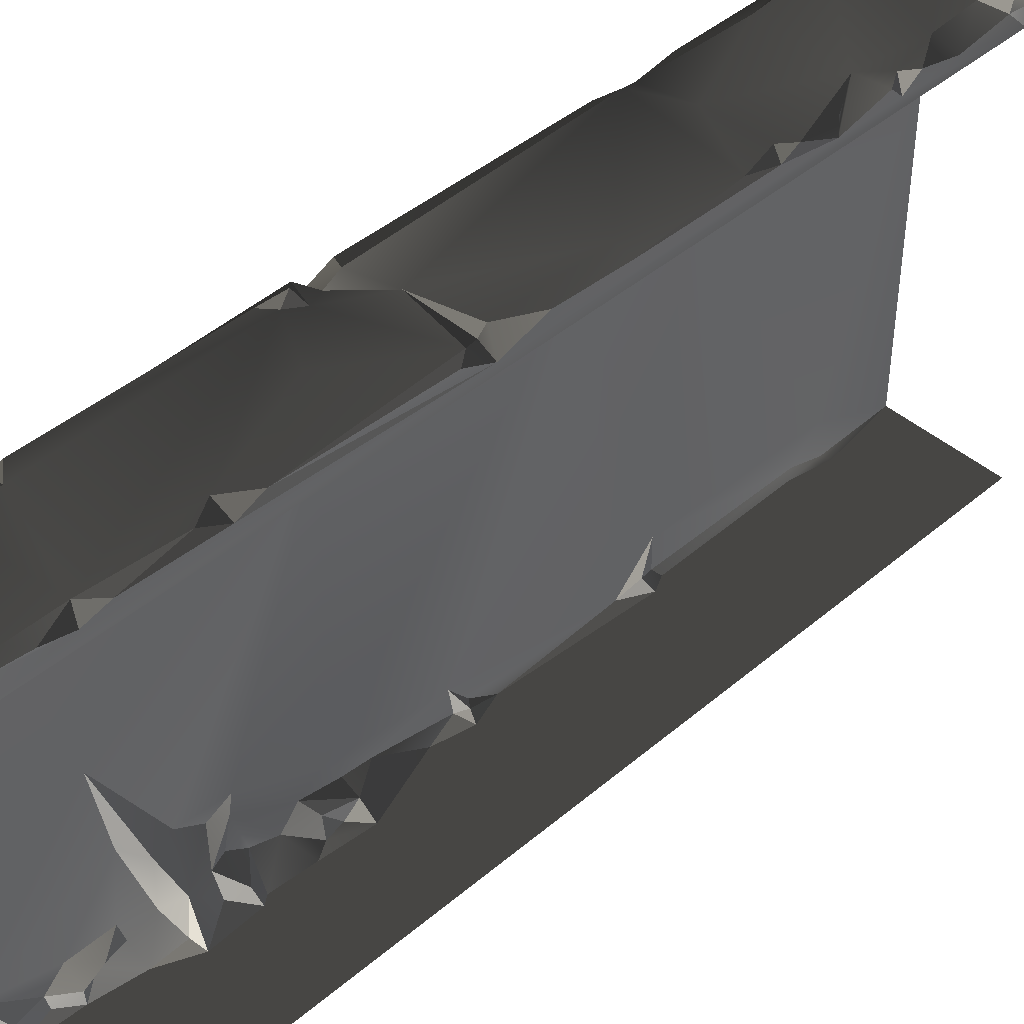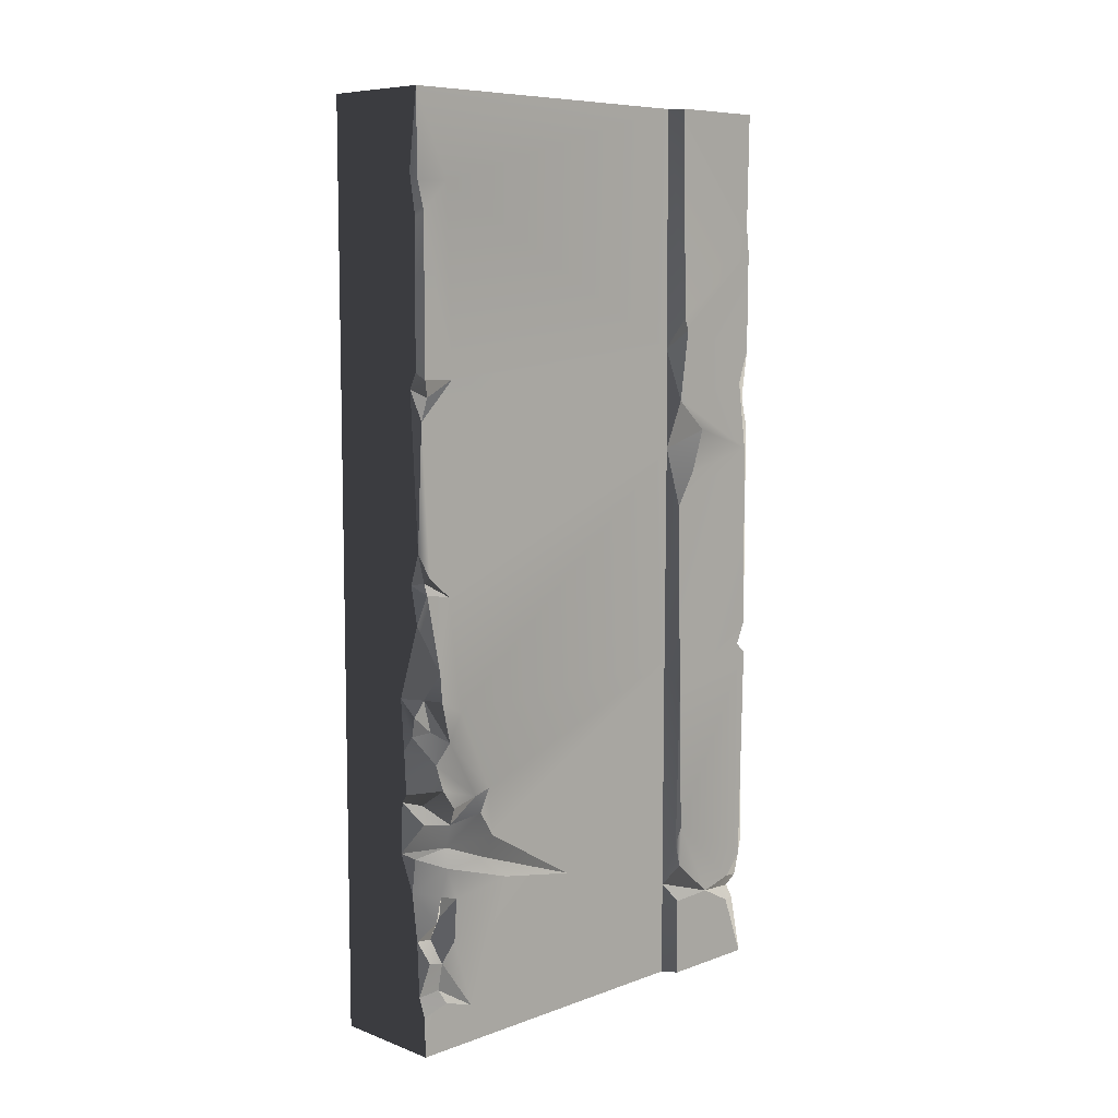
<metadata>
{"format":"obj","ext":"obj","renderer":"f3d","projection":"perspective","resolution":1024,"background":"white","views":[{"elev":43.8,"azim":45.1,"up":"+Z"},{"elev":8.0,"azim":-134.7,"up":"+Y"}]}
</metadata>
<code>
v -0.4735 -2.159 -2.239e-06
v -0.4974 -2.371 0.1025
v -0.3655 -2.478 -2.272e-06
v -0.4285 -2.487 0.07088
v 1.907e-06 -1.907e-06 -1.907e-06
v -0.4873 -0.5084 -2.021e-06
v -0.4459 -1.195 -2.108e-06
v -0.4802 -1.128 -2.103e-06
v -0.44 -1.996 -2.214e-06
v -0.4847 -1.861 -2.201e-06
v -0.4561 -0.3308 -1.994e-06
v -0.5001 -2.903e-06 -1.954e-06
v -0.3655 -2.478 -2.272e-06
v -0.4735 -2.159 -2.239e-06
v 2.086e-06 -3.301 -2.347e-06
v -0.3823 -2.698 -2.302e-06
v -0.3675 -2.921 -2.331e-06
v -0.3936 -2.885 -2.328e-06
v -0.3565 -3.144 -2.359e-06
v -0.4257 -3.301 -2.387e-06
v -0.4538 -3.506 -2.417e-06
v -0.4642 -3.748 -2.45e-06
v 2.242e-06 -4 -2.44e-06
v -0.497 -3.828 -2.464e-06
v -0.5001 -4 -2.487e-06
v -0.3675 -2.921 -2.331e-06
v -0.4165 -3.025 0.07501
v -0.3565 -3.144 -2.359e-06
v -0.4844 -3.605 0.04246
v -0.4642 -3.748 -2.45e-06
v -0.4538 -3.506 -2.417e-06
v -0.5004 -1.157 0.03333
v -0.4802 -1.128 -2.103e-06
v -0.5018 -0.4846 0.03228
v -0.4873 -0.5084 -2.021e-06
v -0.4792 -0.3628 0.02083
v -0.4561 -0.3308 -1.994e-06
v -0.5001 -2.903e-06 -1.954e-06
v -0.5001 -4 -2.487e-06
v -0.497 -3.828 -2.464e-06
v -0.4993 -3.793 0.1197
v -0.4991 -3.838 0.2583
v -0.5001 -4 1.477
v -0.4996 -3.379 0.8397
v -0.4991 -3.571 1.476
v -0.4992 -2.503 1.479
v -0.5015 -3.113 0.3866
v -0.4968 -2.903 0.3736
v -0.5014 -2.55 0.2137
v -0.4824 -2.676 0.1661
v -0.5009 -1.515 1.482
v -0.5003 -2.053 0.1513
v -0.4977 -1.324 0.01385
v -0.4996 -1.158 0.1785
v -0.4986 -1.063 1.478
v -0.5001 -0.3636 0.1574
v -0.5001 -1.192e-06 1.477
v -0.5001 -2.903e-06 -1.954e-06
v -0.5042 -1.964 0.04404
v -0.4847 -1.861 -2.201e-06
v -0.4792 -0.3628 0.02083
v -0.5018 -0.4846 0.03228
v -0.5004 -1.157 0.03333
v -0.4974 -2.371 0.1025
v -0.4991 -2.034 0.03412
v -0.4638 -2.765 0.1045
v -0.4775 -2.932 0.3123
v -0.471 -2.878 0.1359
v -0.4654 -2.968 0.2017
v -0.4969 -3.002 0.3249
v -0.4989 -2.492 0.1113
v -0.3675 -2.921 -2.331e-06
v -0.3936 -2.885 -2.328e-06
v -0.3809 -2.952 0.09836
v -0.471 -2.878 0.1359
v -0.4459 -1.195 -2.108e-06
v -0.4977 -1.324 0.01385
v -0.4847 -1.861 -2.201e-06
v -0.4747 -1.987 0.03911
v -0.44 -1.996 -2.214e-06
v -0.4847 -1.861 -2.201e-06
v -0.44 -1.996 -2.214e-06
v -0.4991 -2.034 0.03412
v -0.4735 -2.159 -2.239e-06
v -0.3823 -2.698 -2.302e-06
v -0.4638 -2.765 0.1045
v -0.3936 -2.885 -2.328e-06
v -0.4111 -2.639 0.01969
v -0.471 -2.878 0.1359
v -0.4111 -2.639 0.01969
v -0.3823 -2.698 -2.302e-06
v -0.3655 -2.478 -2.272e-06
v -0.4256 -2.555 0.02201
v -0.4802 -1.128 -2.103e-06
v -0.5004 -1.157 0.03333
v -0.4459 -1.195 -2.108e-06
v -0.4747 -1.229 0.06482
v -0.4096 -3.165 0.03167
v -0.4257 -3.301 -2.387e-06
v -0.3565 -3.144 -2.359e-06
v -0.497 -3.828 -2.464e-06
v -0.4642 -3.748 -2.45e-06
v -0.4993 -3.793 0.1197
v -0.4732 -3.737 0.09712
v -0.4257 -3.301 -2.387e-06
v -0.4802 -3.439 0.08452
v -0.4538 -3.506 -2.417e-06
v -0.4695 -3.335 0.1204
v -0.4715 -3.218 0.1544
v -0.4096 -3.165 0.03167
v -0.4809 -3.356 0.1971
v -0.5012 -3.313 0.4688
v -0.5006 -3.531 0.1674
v -0.4893 -3.618 0.1062
v -0.01912 -1.397 2
v -0.07133 -1.841 2
v -0.5136 -1.343 2
v -0.3196 -2.352 1.996
v -0.002051 -1.835 1.982
v -0.3163 -1.253 2
v -0.4898 -2.404 2
v -0.474 -2.485 1.98
v -0.5216 -1.287 1.986
v -0.4989 -0.8353 1.999
v -0.1216 -0.8485 2.001
v -0.01446 -1.184 1.999
v -0.452 -0.5495 1.998
v -0.5079 -0.3898 2.001
v -0.08795 -0.5467 1.997
v -0.5106 -1.242e-06 1.999
v -0.0981 -0.3374 2
v -0.03561 -0.2417 2.005
v -0.0112 -2.152e-06 1.993
v -0.04551 -0.7466 1.992
v -0.003599 -0.8174 1.989
v -0.0001699 -1.039 1.944
v -0.004322 -0.6878 1.992
v -0.03793 -0.9958 1.975
v -0.5206 -0.5655 1.999
v -0.05869 -1.24 2
v -0.05085 -3.643 2.002
v -0.4587 -3.514 2.001
v -0.4755 -2.625 1.999
v -0.08846 -3.193 1.999
v -0.5499 -3.447 1.98
v -0.3205 -3.668 1.987
v -0.0501 -3.844 2
v -0.5381 -2.66 1.987
v -0.4877 -3.789 2.002
v -0.5106 -4 1.999
v -0.0288 -3.292 2.001
v -0.446 -3.619 2.003
v -0.2621 -2.74 1.999
v -0.01557 -3.079 1.996
v -0.04186 -2.399 2
v -0.4458 -2.554 1.987
v -0.3196 -2.352 1.996
v -0.474 -2.485 1.98
v -0.5598 -2.516 1.977
v -0.0112 -4 1.993
v -0.4343 -3.675 1.98
v -0.5579 -0.6296 1.977
v -0.5603 -1.084 1.97
v -0.5542 -0.9803 1.563
v -0.5625 -1.228 1.915
v -0.5564 -1.297 1.513
v -0.5635 -1.537 1.958
v -0.5467 -1.436 1.676
v -0.5619 -1.627 1.594
v -0.5507 -1.78 1.514
v -0.5629 -2.648 1.517
v -0.5588 -2.369 1.974
v -0.5588 -2.473 1.928
v -0.5598 -2.516 1.977
v -0.5618 -3.297 1.534
v -0.562 -3.505 1.952
v -0.5631 -3.602 1.867
v -0.5588 -3.643 1.717
v -0.5568 -3.484 1.532
v -0.5477 -3.374 1.514
v -0.5614 -4 1.517
v -0.5574 -3.651 1.519
v -0.5612 -3.721 1.864
v -0.5624 -4 1.966
v -0.5629 -2.648 1.517
v -0.5618 -3.297 1.534
v 2.063e-06 -4 1.9
v -8.407e-05 -2.333 1.939
v -6.686e-05 -0.2226 1.9
v -0.0001699 -1.039 1.944
v 2.224e-06 -0.7721 1.942
v -0.0001471 -3.665 1.956
v -0.001518 -3.195 1.969
v -0.0112 -4 1.993
v -0.002051 -1.835 1.982
v -0.00142 -1.273 1.979
v -0.003651 -0.5235 1.954
v -0.01888 -0.2846 1.966
v -0.004322 -0.6878 1.992
v -0.003599 -0.8174 1.989
v -0.0009898 -3.783 1.982
v -0.0003591 -3.559 1.982
v -0.002395 -2.137 1.994
v -0.01557 -3.079 1.996
v -0.00333 -2.454 1.99
v -0.03561 -0.2417 2.005
v -0.0002618 -0.188 1.976
v -0.5614 -2.993e-06 1.517
v -0.5593 -0.5079 1.96
v -0.5588 -0.9242 1.535
v -0.5624 -1.143e-06 1.966
v -0.4974 -2.371 0.1025
v -0.4735 -2.159 -2.239e-06
v -0.4991 -2.034 0.03412
v -0.4715 -3.218 0.1544
v -0.4668 -3.216 0.3753
v -0.5012 -3.313 0.4688
v -0.4198 -3.145 0.1923
v -0.4096 -3.165 0.03167
v -0.4996 -3.379 0.8397
v -0.4198 -3.145 0.1923
v -0.4096 -3.165 0.03167
v -0.3565 -3.144 -2.359e-06
v -0.5624 -4 1.966
v -0.5344 -3.73 1.938
v -0.4877 -3.789 2.002
v -0.5506 -1.427 1.981
v -0.4898 -2.404 2
v -0.5588 -2.369 1.974
v -0.5136 -1.343 2
v -0.5598 -2.516 1.977
v -0.5381 -2.66 1.987
v -0.562 -3.505 1.952
v -0.51 -2.562 2.013
v -0.5568 -3.484 1.532
v -0.5588 -3.643 1.717
v -0.4991 -3.571 1.476
v -0.4992 -2.503 1.479
v -0.5477 -3.374 1.514
v -0.4991 -3.571 1.476
v -0.5629 -2.648 1.517
v -0.5507 -1.78 1.514
v -0.5009 -1.515 1.482
v -0.5568 -3.484 1.532
v -0.4986 -1.063 1.478
v -0.5564 -1.297 1.513
v -0.4844 -3.605 0.04246
v -0.4538 -3.506 -2.417e-06
v -0.4406 -3.518 0.08332
v -0.4893 -3.618 0.1062
v -0.5006 -3.531 0.1674
v -0.4445 -3.433 0.1305
v -0.4809 -3.356 0.1971
v -0.4406 -3.518 0.08332
v -0.4893 -3.618 0.1062
v -0.4996 -3.379 0.8397
v -0.4668 -3.216 0.3753
v -0.5015 -3.113 0.3866
v -0.4198 -3.145 0.1923
v -0.4969 -3.002 0.3249
v -0.4336 -3.045 0.2065
v -0.4165 -3.025 0.07501
v -0.3565 -3.144 -2.359e-06
v -0.4395 -2.626 0.09709
v -0.4824 -2.676 0.1661
v -0.4638 -2.765 0.1045
v -0.4111 -2.639 0.01969
v -0.5612 -3.721 1.864
v -0.5344 -3.73 1.938
v -0.5624 -4 1.966
v -0.0288 -3.292 2.001
v -0.0003591 -3.559 1.982
v -0.05085 -3.643 2.002
v -0.0009898 -3.783 1.982
v -0.0501 -3.844 2
v -0.0112 -4 1.993
v -0.5603 -1.084 1.97
v -0.4989 -0.8353 1.999
v -0.5216 -1.287 1.986
v -0.5579 -0.6296 1.977
v -0.5206 -0.5655 1.999
v -0.5593 -0.5079 1.96
v -0.4458 -2.554 1.987
v -0.51 -2.562 2.013
v -0.5598 -2.516 1.977
v -0.06123 -2.341 1.983
v -0.04186 -2.399 2
v -0.3196 -2.352 1.996
v -0.4732 -3.737 0.09712
v -0.4642 -3.748 -2.45e-06
v -0.4844 -3.605 0.04246
v -0.4893 -3.618 0.1062
v -0.5631 -3.602 1.867
v -0.562 -3.505 1.952
v -0.5288 -3.622 1.964
v -0.5288 -3.622 1.964
v -0.562 -3.505 1.952
v -0.4587 -3.514 2.001
v -0.446 -3.619 2.003
v -0.0981 -0.3374 2
v -0.003651 -0.5235 1.954
v -0.08795 -0.5467 1.997
v -0.01888 -0.2846 1.966
v -0.004322 -0.6878 1.992
v -0.01446 -1.184 1.999
v -0.1216 -0.8485 2.001
v -0.03793 -0.9958 1.975
v -0.0001699 -1.039 1.944
v -0.5624 -1.143e-06 1.966
v -0.5079 -0.3898 2.001
v -0.5593 -0.5079 1.96
v -0.5106 -1.242e-06 1.999
v -0.452 -0.5495 1.998
v -0.5619 -1.627 1.594
v -0.5009 -1.515 1.482
v -0.5467 -1.436 1.676
v -0.5507 -1.78 1.514
v -0.0002618 -0.188 1.976
v -0.0112 -2.152e-06 1.993
v 2.206e-06 -2.16e-06 1.9
v -6.686e-05 -0.2226 1.9
v -0.01888 -0.2846 1.966
v -0.4747 -1.229 0.06482
v -0.4977 -1.324 0.01385
v -0.4459 -1.195 -2.108e-06
v -0.5136 -1.343 2
v -0.5506 -1.427 1.981
v -0.5625 -1.228 1.915
v -0.4285 -2.487 0.07088
v -0.4989 -2.492 0.1113
v -0.4824 -2.676 0.1661
v -0.5542 -0.9803 1.563
v -0.5564 -1.297 1.513
v -0.4986 -1.063 1.478
v -0.5001 -1.192e-06 1.477
v -0.5588 -0.9242 1.535
v -0.4986 -1.063 1.478
v -0.5614 -2.993e-06 1.517
v -8.407e-05 -2.333 1.939
v -0.07517 -2.294 2
v -0.002395 -2.137 1.994
v -0.06123 -2.341 1.983
v -0.4654 -2.968 0.2017
v -0.3809 -2.952 0.09836
v -0.471 -2.878 0.1359
v -0.4336 -3.045 0.2065
v -0.4165 -3.025 0.07501
v -0.3675 -2.921 -2.331e-06
v -0.3809 -2.952 0.09836
v -0.4336 -3.045 0.2065
v -0.0001471 -3.665 1.956
v -0.0009898 -3.783 1.982
v -0.05085 -3.643 2.002
v -0.5614 -4 1.517
v -0.5001 -4 1.477
v -0.5574 -3.651 1.519
v -0.4991 -3.571 1.476
v -0.04551 -0.7466 1.992
v -0.004322 -0.6878 1.992
v 2.224e-06 -0.7721 1.942
v -0.4285 -2.487 0.07088
v -0.4256 -2.555 0.02201
v -0.3655 -2.478 -2.272e-06
v -0.474 -2.485 1.98
v -0.5588 -2.473 1.928
v -0.4898 -2.404 2
v -0.5588 -2.369 1.974
v -0.446 -3.619 2.003
v -0.4343 -3.675 1.98
v -0.509 -3.672 1.929
v -0.5009 -1.515 1.482
v -0.5564 -1.297 1.513
v -0.5467 -1.436 1.676
v -0.04186 -2.399 2
v -0.06123 -2.341 1.983
v -8.407e-05 -2.333 1.939
v -0.00333 -2.454 1.99
v -0.0112 -2.152e-06 1.993
v -0.0002618 -0.188 1.976
v -0.03561 -0.2417 2.005
v -0.5598 -2.516 1.977
v -0.5588 -2.473 1.928
v -0.474 -2.485 1.98
v -0.4445 -3.433 0.1305
v -0.4802 -3.439 0.08452
v -0.4695 -3.335 0.1204
v -0.4406 -3.518 0.08332
v -0.4538 -3.506 -2.417e-06
v -0.4802 -3.439 0.08452
v -0.4406 -3.518 0.08332
v -0.4336 -3.045 0.2065
v -0.4775 -2.932 0.3123
v -0.4969 -3.002 0.3249
v -0.4968 -2.903 0.3736
v -0.4996 -1.158 0.1785
v -0.4977 -1.324 0.01385
v -0.4747 -1.229 0.06482
v -0.0003591 -3.559 1.982
v -0.0288 -3.292 2.001
v -0.001518 -3.195 1.969
v -0.4809 -3.356 0.1971
v -0.4445 -3.433 0.1305
v -0.4695 -3.335 0.1204
v -0.5603 -1.084 1.97
v -0.5216 -1.287 1.986
v -0.5625 -1.228 1.915
v -0.5136 -1.343 2
v -0.4755 -2.625 1.999
v -0.51 -2.562 2.013
v -0.4458 -2.554 1.987
v -0.4343 -3.675 1.98
v -0.4877 -3.789 2.002
v -0.5344 -3.73 1.938
v -0.509 -3.672 1.929
v -0.509 -3.672 1.929
v -0.5612 -3.721 1.864
v -0.5588 -3.643 1.717
v -0.5344 -3.73 1.938
v -0.5631 -3.602 1.867
v -0.5288 -3.622 1.964
v -0.509 -3.672 1.929
v -0.5588 -3.643 1.717
v -0.509 -3.672 1.929
v -0.5288 -3.622 1.964
v -0.446 -3.619 2.003
v -0.4989 -2.492 0.1113
v -0.4285 -2.487 0.07088
v -0.4974 -2.371 0.1025
v -0.4991 -3.838 0.2583
v -0.4732 -3.737 0.09712
v -0.4893 -3.618 0.1062
v -0.5574 -3.651 1.519
v -0.4991 -3.571 1.476
v -0.5588 -3.643 1.717
v -0.452 -0.5495 1.998
v -0.5206 -0.5655 1.999
v -0.5593 -0.5079 1.96
v -0.5042 -1.964 0.04404
v -0.5003 -2.053 0.1513
v -0.4747 -1.987 0.03911
v -0.4847 -1.861 -2.201e-06
v -0.5042 -1.964 0.04404
v -0.4747 -1.987 0.03911
v -0.03561 -0.2417 2.005
v -0.01888 -0.2846 1.966
v -0.0981 -0.3374 2
v -0.04551 -0.7466 1.992
v 2.224e-06 -0.7721 1.942
v -0.003599 -0.8174 1.989
v -0.4747 -1.229 0.06482
v -0.5004 -1.157 0.03333
v -0.4996 -1.158 0.1785
v -0.4877 -3.789 2.002
v -0.5106 -4 1.999
v -0.5624 -4 1.966
v -0.001518 -3.195 1.969
v -0.08846 -3.193 1.999
v -0.01557 -3.079 1.996
v -0.001518 -3.195 1.969
v -0.01557 -3.079 1.996
v -8.407e-05 -2.333 1.939
v -0.3196 -2.352 1.996
v -0.07517 -2.294 2
v -0.06123 -2.341 1.983
v -0.00142 -1.273 1.979
v -0.002051 -1.835 1.982
v -0.01912 -1.397 2
v -0.00142 -1.273 1.979
v -0.01446 -1.184 1.999
v -0.0001699 -1.039 1.944
v -0.4395 -2.626 0.09709
v -0.4256 -2.555 0.02201
v -0.4285 -2.487 0.07088
v -0.4285 -2.487 0.07088
v -0.4824 -2.676 0.1661
v -0.4395 -2.626 0.09709
v -0.44 -1.996 -2.214e-06
v -0.4747 -1.987 0.03911
v -0.4991 -2.034 0.03412
v -0.5003 -2.053 0.1513
v -0.4991 -2.034 0.03412
v -0.4747 -1.987 0.03911
v -0.001518 -3.195 1.969
v -0.0288 -3.292 2.001
v -0.08846 -3.193 1.999
v -0.5381 -2.66 1.987
v -0.5499 -3.447 1.98
v -0.562 -3.505 1.952
v -0.5499 -3.447 1.98
v -0.4587 -3.514 2.001
v -0.562 -3.505 1.952
v -0.5635 -1.537 1.958
v -0.5506 -1.427 1.981
v -0.5588 -2.369 1.974
v -0.5625 -1.228 1.915
v -0.00333 -2.454 1.99
v -0.01557 -3.079 1.996
v -0.04186 -2.399 2
v -0.05869 -1.24 2
v -0.00142 -1.273 1.979
v -0.01912 -1.397 2
v -0.0001471 -3.665 1.956
v -0.05085 -3.643 2.002
v -0.0003591 -3.559 1.982
v -0.4993 -3.793 0.1197
v -0.4732 -3.737 0.09712
v -0.4991 -3.838 0.2583
v -0.4775 -2.932 0.3123
v -0.4336 -3.045 0.2065
v -0.4654 -2.968 0.2017
v -0.4111 -2.639 0.01969
v -0.4256 -2.555 0.02201
v -0.4395 -2.626 0.09709
v -0.5588 -0.9242 1.535
v -0.5542 -0.9803 1.563
v -0.4986 -1.063 1.478
v -0.4755 -2.625 1.999
v -0.5381 -2.66 1.987
v -0.51 -2.562 2.013
v -0.446 -3.619 2.003
v -0.3205 -3.668 1.987
v -0.4343 -3.675 1.98
v -0.07517 -2.294 2
v -0.002395 -2.137 1.994
v -0.01446 -1.184 1.999
v -0.00142 -1.273 1.979
v -0.05869 -1.24 2
g WallLong_2_4248_13
f 1 3 2
f 2 3 4
f 5 7 6
f 6 7 8
f 5 9 7
f 7 9 10
f 11 5 6
f 11 12 5
f 13 9 5
f 13 14 9
f 15 13 5
f 13 15 16
f 16 15 17
f 17 18 16
f 17 15 19
f 19 15 20
f 20 15 21
f 15 22 21
f 22 15 23
f 23 24 22
f 24 23 25
f 26 28 27
f 29 31 30
f 32 34 33
f 33 34 35
f 36 35 34
f 37 35 36
f 38 37 36
f 39 41 40
f 39 42 41
f 43 42 39
f 43 44 42
f 44 43 45
f 45 46 44
f 46 47 44
f 48 47 46
f 46 49 48
f 49 50 48
f 49 46 51
f 49 51 52
f 53 52 51
f 53 51 54
f 55 54 51
f 55 56 54
f 56 55 57
f 58 56 57
f 52 53 59
f 59 53 60
f 56 58 61
f 54 56 62
f 62 56 61
f 62 63 54
f 49 52 64
f 52 65 64
f 66 67 50
f 67 66 68
f 67 68 69
f 48 50 67
f 47 48 70
f 49 64 71
f 50 49 71
f 72 74 73
f 74 75 73
f 76 78 77
f 79 81 80
f 82 84 83
f 85 87 86
f 85 86 88
f 86 87 89
f 90 92 91
f 92 90 93
f 94 96 95
f 97 95 96
f 98 100 99
f 101 103 102
f 102 103 104
f 105 107 106
f 106 108 105
f 108 109 105
f 105 109 110
f 111 109 108
f 111 112 109
f 112 111 113
f 42 112 113
f 42 44 112
f 42 113 114
f 115 117 116
f 117 118 116
f 119 115 116
f 117 115 120
f 118 117 121
f 118 121 122
f 120 123 117
f 120 124 123
f 124 120 125
f 125 120 126
f 125 127 124
f 128 127 125
f 128 125 129
f 129 130 128
f 130 129 131
f 132 130 131
f 130 132 133
f 129 125 134
f 125 135 134
f 136 135 125
f 129 134 137
f 136 125 138
f 124 127 139
f 126 120 140
f 140 120 115
f 141 143 142
f 143 141 144
f 142 143 145
f 141 142 146
f 147 141 146
f 145 143 148
f 147 146 149
f 150 147 149
f 144 141 151
f 152 146 142
f 143 144 153
f 154 153 144
f 153 154 155
f 155 156 153
f 156 143 153
f 156 155 157
f 157 158 156
f 159 156 158
f 150 160 147
f 149 146 161
f 162 164 163
f 163 164 165
f 166 165 164
f 166 167 165
f 167 166 168
f 167 168 169
f 170 167 169
f 167 170 171
f 167 171 172
f 172 171 173
f 173 171 174
f 175 174 171
f 174 175 176
f 177 176 175
f 175 178 177
f 178 175 179
f 175 180 179
f 178 182 181
f 178 181 183
f 183 181 184
f 185 180 186
f 187 189 188
f 189 190 188
f 190 189 191
f 187 188 192
f 193 192 188
f 192 194 187
f 190 195 188
f 195 190 196
f 197 191 189
f 197 189 198
f 197 199 191
f 200 190 191
f 201 194 192
f 193 202 192
f 188 195 203
f 204 188 205
f 198 207 206
f 208 210 209
f 208 209 211
f 209 210 162
f 164 162 210
f 212 214 213
f 215 217 216
f 215 216 218
f 218 219 215
f 220 216 217
f 221 223 222
f 224 226 225
f 227 229 228
f 228 230 227
f 231 233 232
f 231 232 234
f 235 237 236
f 238 240 239
f 238 239 241
f 242 238 241
f 243 238 242
f 240 244 239
f 243 246 245
f 247 249 248
f 249 247 250
f 251 253 252
f 252 254 251
f 251 254 255
f 256 258 257
f 258 259 257
f 259 258 260
f 259 260 261
f 262 259 261
f 263 259 262
f 264 266 265
f 266 264 267
f 268 270 269
f 271 273 272
f 274 273 275
f 274 275 276
f 277 279 278
f 277 278 280
f 278 281 280
f 282 280 281
f 283 285 284
f 286 288 287
f 289 291 290
f 291 289 292
f 293 295 294
f 296 298 297
f 298 296 299
f 300 302 301
f 301 303 300
f 301 302 304
f 305 307 306
f 307 305 308
f 309 311 310
f 309 310 312
f 313 310 311
f 314 316 315
f 314 315 317
f 318 320 319
f 320 318 321
f 318 322 321
f 323 325 324
f 326 328 327
f 329 331 330
f 332 334 333
f 335 337 336
f 335 336 338
f 339 341 340
f 339 340 342
f 343 345 344
f 344 346 343
f 347 349 348
f 350 349 347
f 351 353 352
f 354 356 355
f 357 355 356
f 358 360 359
f 361 363 362
f 364 366 365
f 367 365 366
f 368 370 369
f 371 373 372
f 374 376 375
f 377 376 374
f 378 380 379
f 381 383 382
f 384 386 385
f 384 385 387
f 388 390 389
f 391 393 392
f 392 393 394
f 395 397 396
f 398 400 399
f 401 403 402
f 404 406 405
f 406 407 405
f 408 410 409
f 411 413 412
f 413 411 414
f 415 417 416
f 416 418 415
f 419 421 420
f 422 421 419
f 423 425 424
f 426 428 427
f 429 431 430
f 432 434 433
f 435 437 436
f 438 440 439
f 441 443 442
f 444 446 445
f 447 449 448
f 450 452 451
f 453 455 454
f 456 458 457
f 459 461 460
f 462 464 463
f 465 467 466
f 468 470 469
f 471 473 472
f 474 476 475
f 477 479 478
f 480 482 481
f 483 485 484
f 486 488 487
f 489 491 490
f 492 494 493
f 492 493 495
f 496 498 497
f 499 501 500
f 502 504 503
f 505 507 506
f 508 510 509
f 511 513 512
f 514 516 515
f 517 519 518
f 520 522 521
f 116 118 523
f 116 523 524
f 119 116 524
f 525 527 526

</code>
